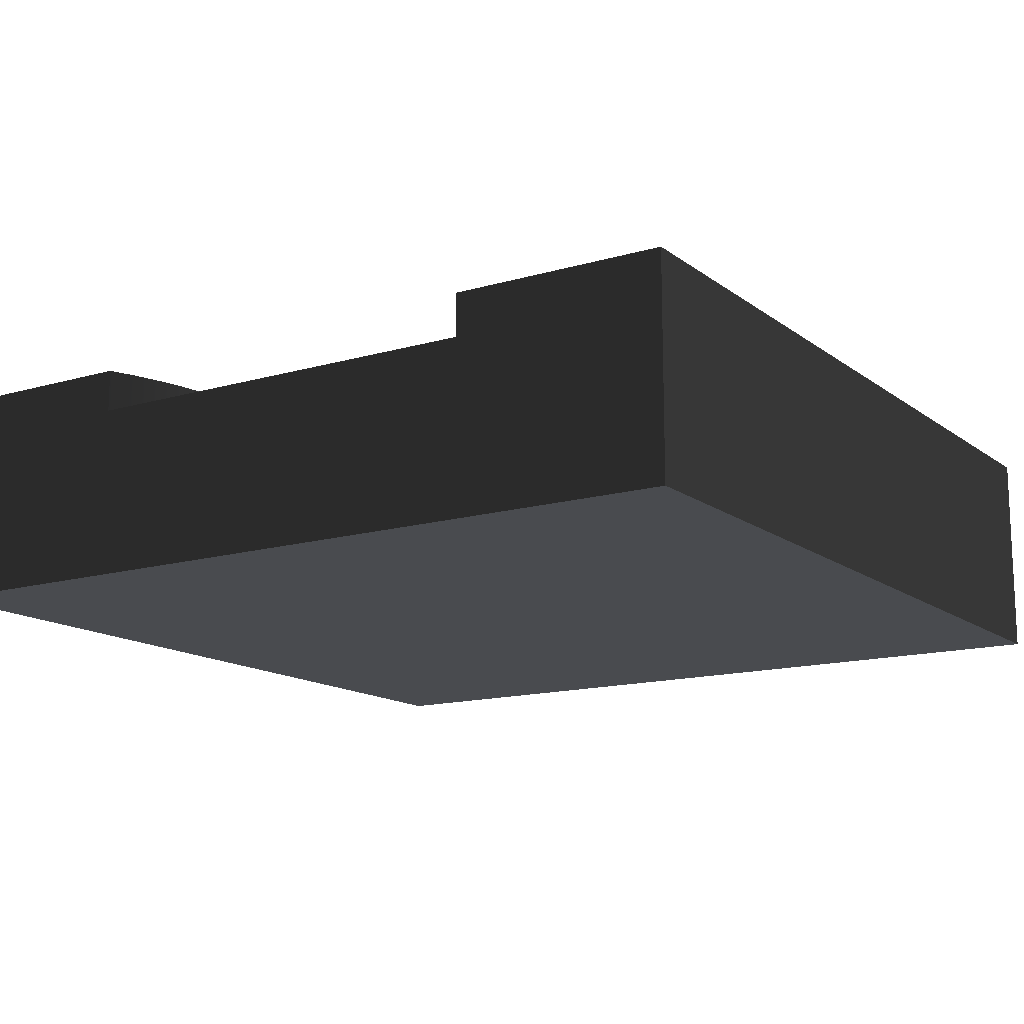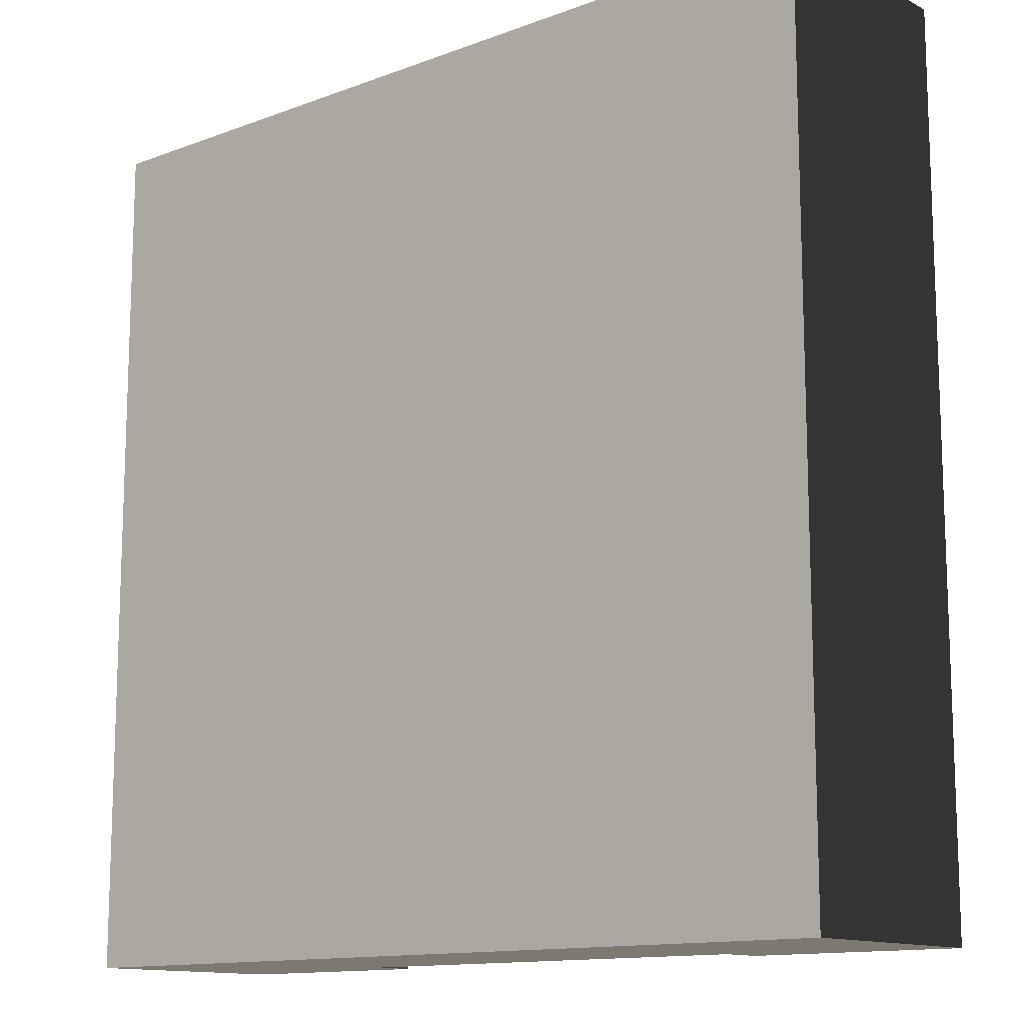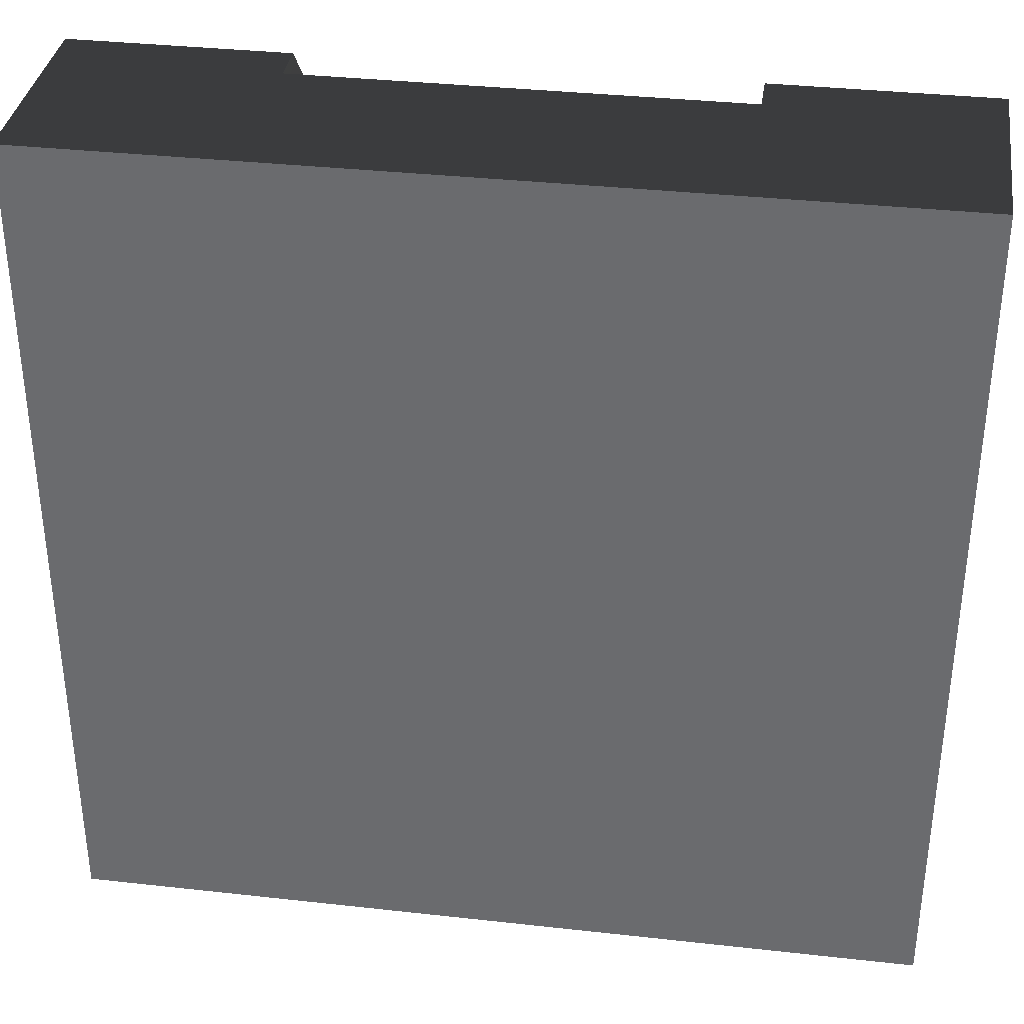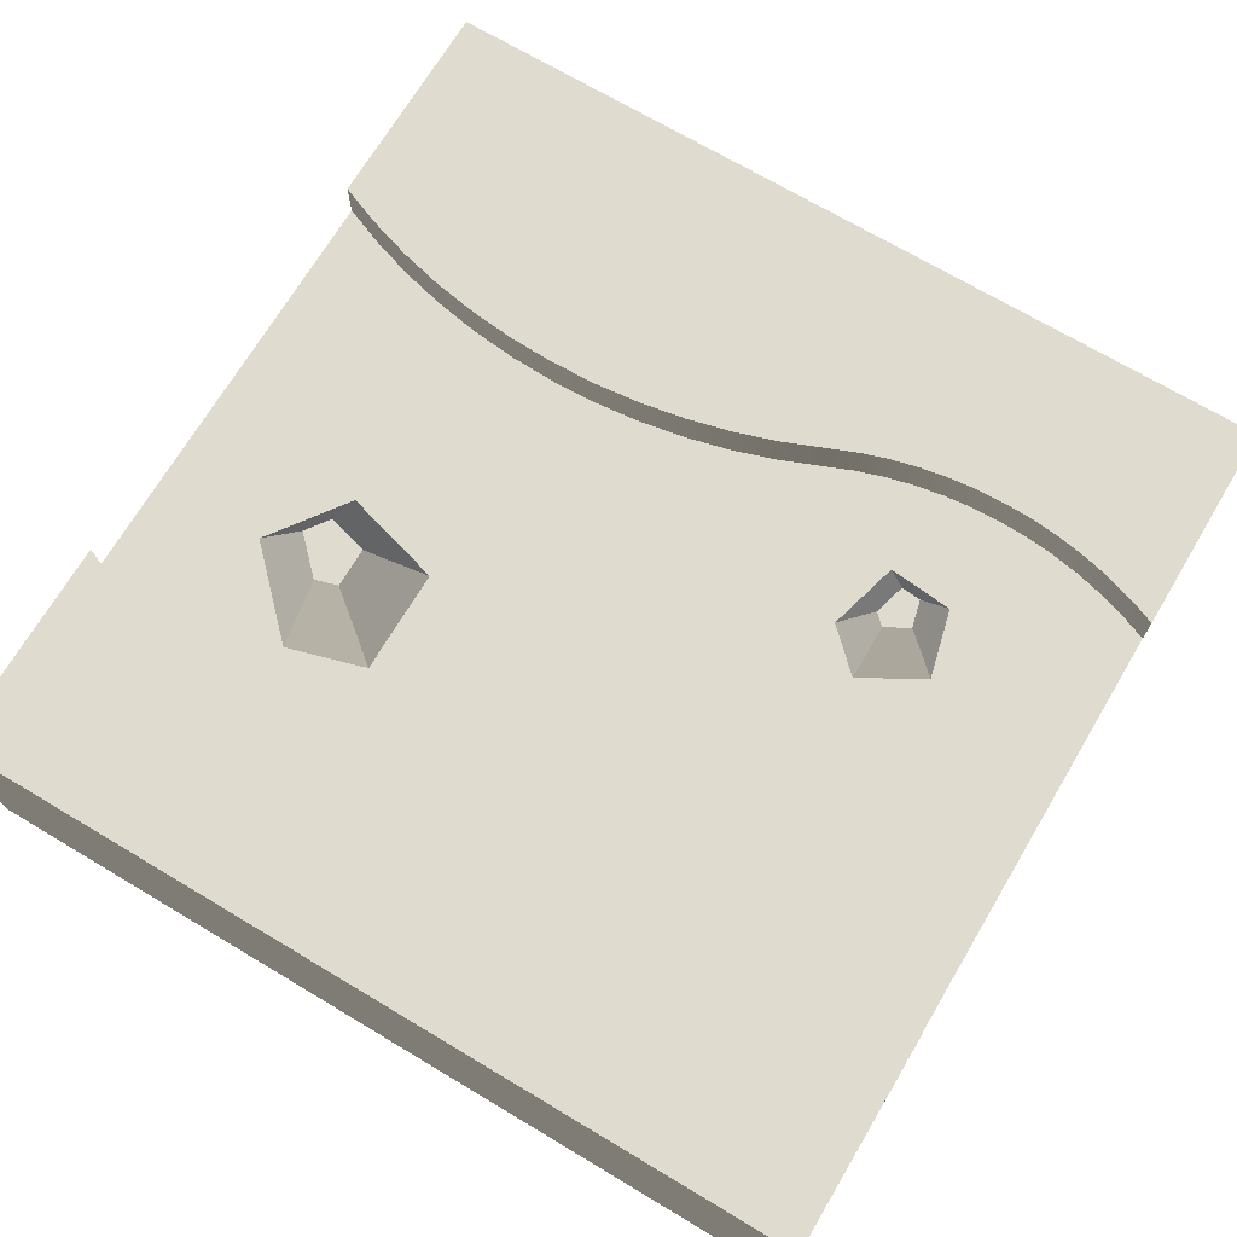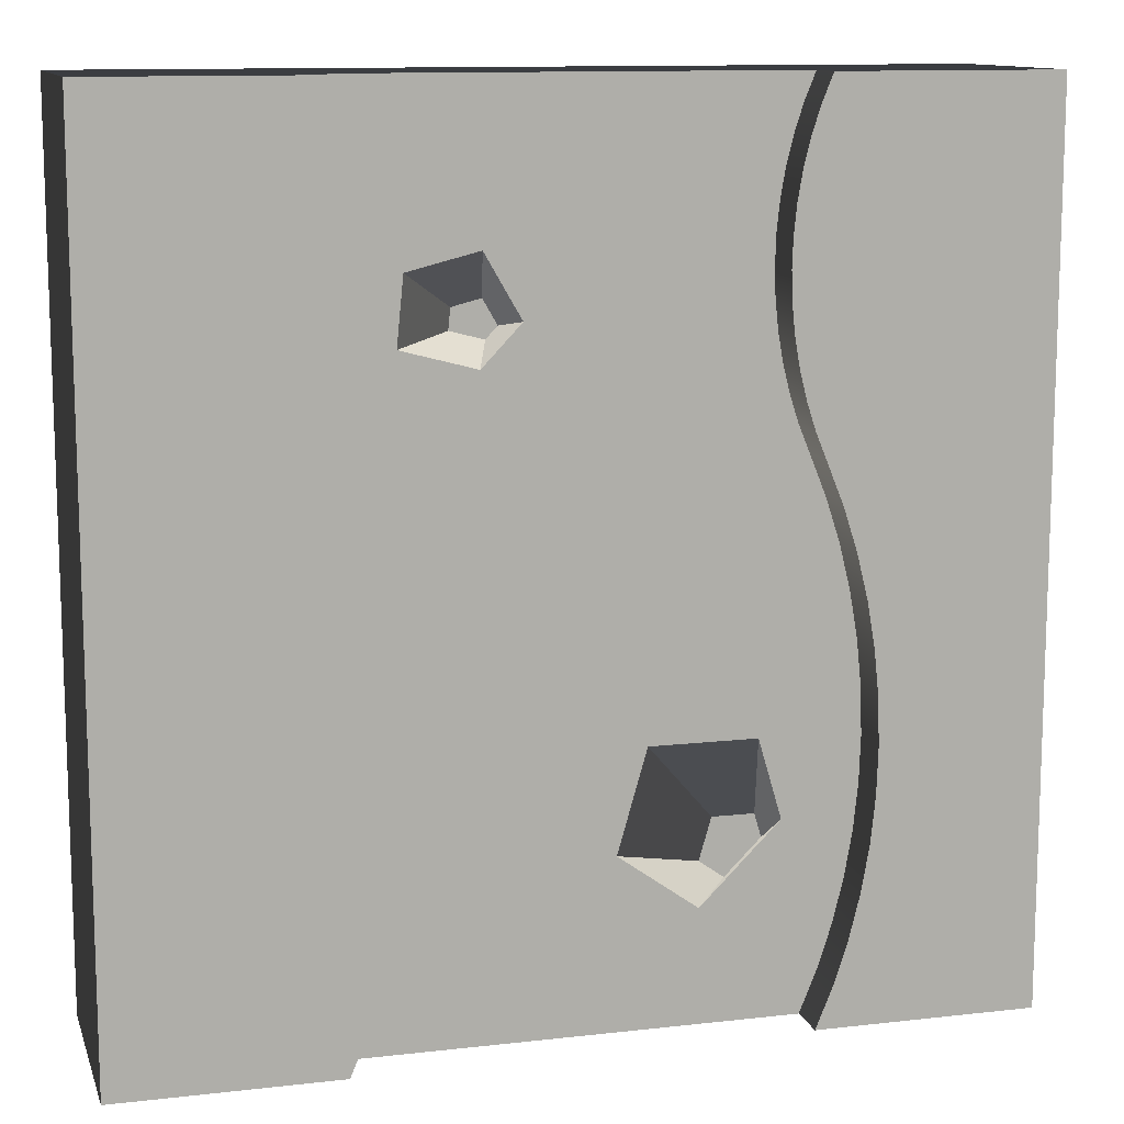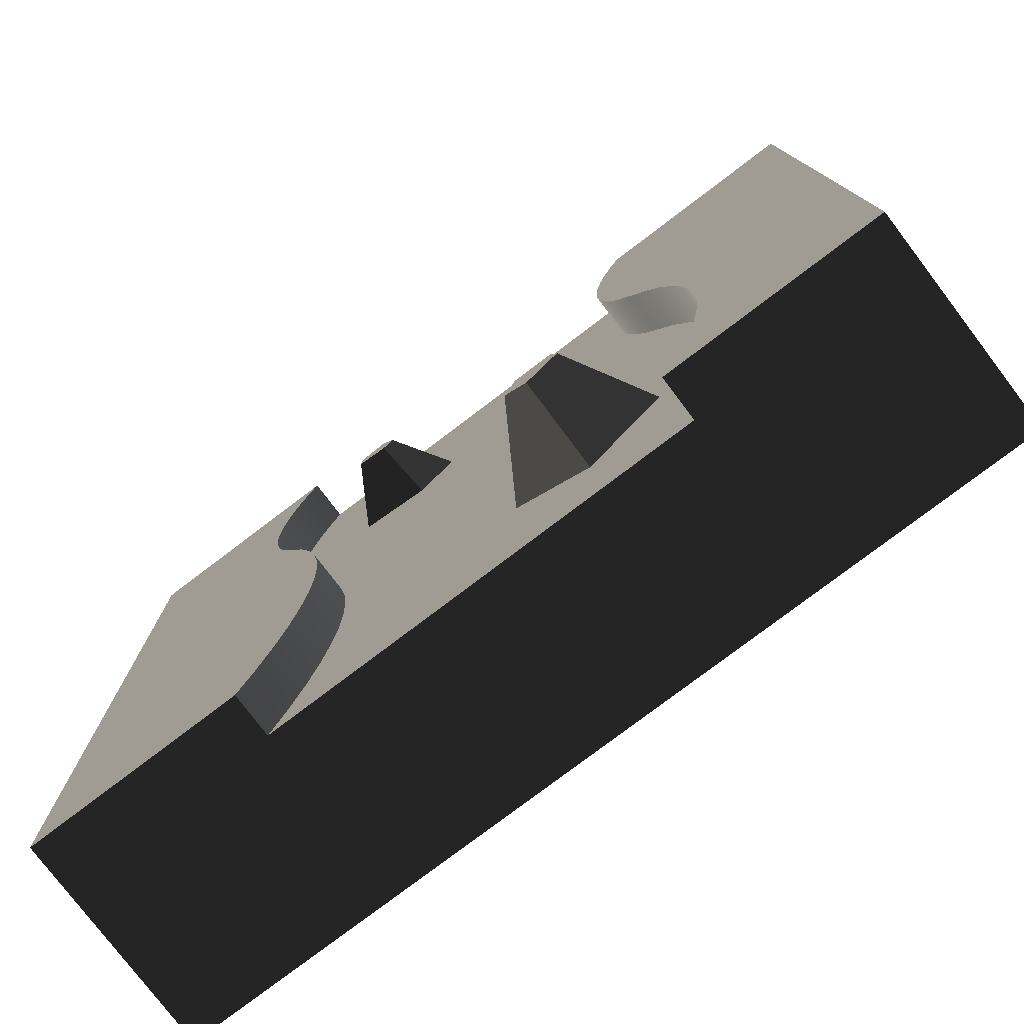
<metadata>
{"format":"obj","ext":"obj","renderer":"f3d","projection":"perspective","resolution":1024,"background":"white","views":[{"elev":-14.2,"azim":32.7,"up":"+Y"},{"elev":-12.9,"azim":40.7,"up":"+Z"},{"elev":35.4,"azim":8.4,"up":"+Z"},{"elev":70.5,"azim":-59.2,"up":"+Y"},{"elev":11.8,"azim":164.7,"up":"+Z"},{"elev":-78.0,"azim":-142.8,"up":"+Z"}]}
</metadata>
<code>
g ground_dirtRiverRocks
v 2.306 2.002 -4.357
v 2.306 2.5 -4.357
v 2.145 2.002 -4.853
v 2.145 2.5 -4.853
v 7.145 2.5 -9.026
v 7.145 2.002 -9.026
v 7.306 2.5 -9.522
v 7.306 2.002 -9.522
v 7.725 2.5 -3.262
v 7.725 2.002 -3.262
v 7.623 2.5 -3.576
v 7.623 2.002 -3.576
v 2.897 2.002 -2.276
v 2.897 2.5 -2.276
v 2.862 2.002 -2.609
v 2.862 2.5 -2.609
v 2.019 2.002 -5.362
v 2.019 2.5 -5.362
v 1.929 2.002 -5.882
v 1.929 2.5 -5.882
v 6.856 2.5 -6.939
v 6.856 2.002 -6.939
v 6.874 2.5 -7.47
v 6.874 2.002 -7.47
v 6.929 2.5 -5.882
v 6.929 2.002 -5.882
v 6.874 2.5 -6.409
v 6.874 2.002 -6.409
v 2.306 2.002 -9.522
v 2.306 2.5 -9.522
v 2.5 2.002 -10
v 2.5 2.5 -10
v 2.5 2.002 -3.879
v 2.5 2.5 -3.879
v 2.623 2.5 -3.576
v 2.623 2.002 -3.576
v 7.145 2.5 -4.853
v 7.145 2.002 -4.853
v 7.019 2.5 -5.362
v 7.019 2.002 -5.362
v 2.908 2.002 -1.939
v 2.908 2.5 -1.939
v 7.019 2.5 -8.517
v 7.019 2.002 -8.517
v 0 2.5 0
v 0 0 0
v 0 2.5 -10
v 0 0 -10
v 7.5 2.5 -3.879
v 7.5 2.002 -3.879
v 7.306 2.5 -4.357
v 7.306 2.002 -4.357
v 10 0 0
v 10 2.5 0
v 7.5 2.002 0
v 7.5 2.5 0
v 8.125 2.5 0
v 2.5 2.002 0
v 2.5 2.5 0
v 1.875 2.5 0
v 2.623 2.002 -0.3031
v 2.623 2.5 -0.3031
v 2.725 2.002 -0.6171
v 2.725 2.5 -0.6171
v 2.897 2.002 -1.603
v 2.897 2.5 -1.603
v 10 0 -10
v 2.019 2.002 -8.517
v 2.019 2.5 -8.517
v 2.145 2.002 -9.026
v 2.145 2.5 -9.026
v 7.805 2.5 -2.939
v 7.805 2.002 -2.939
v 1.874 2.002 -6.409
v 1.874 2.5 -6.409
v 1.856 2.002 -6.939
v 1.856 2.5 -6.939
v 2.725 2.002 -3.262
v 2.725 2.5 -3.262
v 1.998 2.5 -0.3031
v 2.1 2.5 -0.6171
v 2.18 2.5 -0.9399
v 2.237 2.5 -1.269
v 2.272 2.5 -1.603
v 2.283 2.5 -1.939
v 2.805 2.5 -0.9399
v 2.805 2.5 -2.939
v 2.862 2.5 -1.269
v 2.272 2.5 -2.276
v 2.237 2.5 -2.609
v 2.18 2.5 -2.939
v 2.1 2.5 -3.262
v 1.998 2.5 -3.576
v 1.875 2.5 -3.879
v 1.681 2.5 -9.522
v 1.681 2.5 -4.357
v 1.52 2.5 -9.026
v 1.52 2.5 -4.853
v 1.394 2.5 -8.517
v 1.394 2.5 -5.362
v 1.304 2.5 -7.997
v 1.304 2.5 -5.882
v 1.249 2.5 -7.47
v 1.249 2.5 -6.409
v 1.231 2.5 -6.939
v 1.875 2.5 -10
v 1.874 2.5 -7.47
v 1.929 2.5 -7.997
v 1.929 2.002 -7.997
v 1.874 2.002 -7.47
v 2.805 2.002 -0.9399
v 2.862 2.002 -1.269
v 2.805 2.002 -2.939
v 6.929 2.5 -7.997
v 6.929 2.002 -7.997
v 7.897 2.5 -1.603
v 7.897 2.002 -1.603
v 7.908 2.5 -1.939
v 7.908 2.002 -1.939
v 7.5 2.5 -10
v 7.5 2.002 -10
v 7.862 2.5 -2.609
v 7.862 2.002 -2.609
v 10 2.5 -10
v 8.125 2.5 -10
v 7.623 2.5 -0.3031
v 7.623 2.002 -0.3031
v 7.862 2.5 -1.269
v 7.862 2.002 -1.269
v 7.725 2.5 -0.6171
v 7.725 2.002 -0.6171
v 7.805 2.5 -0.9399
v 7.931 2.5 -4.357
v 8.125 2.5 -3.879
v 8.248 2.5 -0.3031
v 8.248 2.5 -3.576
v 8.35 2.5 -0.6171
v 8.35 2.5 -3.262
v 8.43 2.5 -0.9399
v 8.43 2.5 -2.939
v 8.487 2.5 -1.269
v 8.487 2.5 -2.609
v 8.522 2.5 -1.603
v 8.522 2.5 -2.276
v 8.533 2.5 -1.939
v 7.897 2.5 -2.276
v 7.77 2.5 -4.853
v 7.644 2.5 -5.362
v 7.554 2.5 -5.882
v 7.499 2.5 -6.409
v 7.481 2.5 -6.939
v 7.499 2.5 -7.47
v 7.554 2.5 -7.997
v 7.644 2.5 -8.517
v 7.77 2.5 -9.026
v 7.931 2.5 -9.522
v 7.897 2.002 -2.276
v 7.805 2.002 -0.9399
v 3.006 2.002 -6.894
v 2.74 2.002 -7.799
v 3.382 2.961 -7.396
v 3.306 2.961 -7.654
v 6.746 2.002 -1.92
v 5.95 2.002 -1.721
v 6.43 2.654 -2.193
v 6.117 2.654 -2.115
v 4.219 2.002 -6.894
v 3.84 2.961 -7.396
v 4.55 2.002 -8.054
v 3.97 2.961 -7.852
v 3.645 2.002 -8.703
v 3.699 2.961 -8.047
v 5.538 2.002 -2.435
v 5.962 2.654 -2.384
v 5.981 2.002 -2.899
v 6.821 2.002 -2.674
v 6.088 2.654 -2.517
v 6.453 2.654 -2.419
f 2 1 3
f 3 4 2
f 6 5 7
f 7 8 6
f 10 9 11
f 11 12 10
f 14 13 15
f 15 16 14
f 4 3 17
f 17 18 4
f 18 17 19
f 19 20 18
f 22 21 23
f 23 24 22
f 26 25 27
f 27 28 26
f 30 29 31
f 31 32 30
f 34 33 1
f 1 2 34
f 33 34 35
f 35 36 33
f 38 37 39
f 39 40 38
f 42 41 13
f 13 14 42
f 44 43 5
f 5 6 44
f 46 45 47
f 47 48 46
f 50 49 51
f 51 52 50
f 49 50 12
f 12 11 49
f 46 53 54
f 54 55 46
f 54 56 55
f 54 57 56
f 46 55 58
f 58 45 46
f 58 59 45
f 59 60 45
f 62 61 63
f 63 64 62
f 66 65 41
f 41 42 66
f 46 48 67
f 67 53 46
f 69 68 70
f 70 71 69
f 73 72 9
f 9 10 73
f 75 74 76
f 76 77 75
f 79 78 36
f 36 35 79
f 80 60 59
f 59 81 80
f 59 82 81
f 59 83 82
f 59 84 83
f 59 85 84
f 59 2 85
f 59 34 2
f 59 62 34
f 62 35 34
f 62 64 35
f 64 79 35
f 64 86 79
f 86 87 79
f 86 88 87
f 88 16 87
f 88 66 16
f 66 14 16
f 66 42 14
f 89 85 2
f 90 89 2
f 91 90 2
f 91 2 4
f 92 91 4
f 92 4 18
f 93 92 18
f 93 18 20
f 94 93 20
f 94 20 75
f 94 75 77
f 94 77 95
f 96 94 95
f 96 95 97
f 98 96 97
f 98 97 99
f 100 98 99
f 100 99 101
f 102 100 101
f 102 101 103
f 104 102 103
f 103 105 104
f 106 95 77
f 77 107 106
f 107 108 106
f 108 69 106
f 69 71 106
f 71 30 106
f 30 32 106
f 108 109 68
f 68 69 108
f 28 27 21
f 21 22 28
f 77 76 110
f 110 107 77
f 59 58 61
f 61 62 59
f 71 70 29
f 29 30 71
f 86 111 112
f 112 88 86
f 40 39 25
f 25 26 40
f 16 15 113
f 113 87 16
f 20 19 74
f 74 75 20
f 24 23 114
f 114 115 24
f 64 63 111
f 111 86 64
f 107 110 109
f 109 108 107
f 117 116 118
f 118 119 117
f 8 7 120
f 120 121 8
f 123 122 72
f 72 73 123
f 67 48 47
f 47 31 67
f 47 32 31
f 47 106 32
f 67 31 121
f 121 124 67
f 121 120 124
f 120 125 124
f 55 56 126
f 126 127 55
f 129 128 116
f 116 117 129
f 127 126 130
f 130 131 127
f 126 56 57
f 57 130 126
f 57 132 130
f 57 128 132
f 57 116 128
f 57 118 116
f 57 133 118
f 57 134 133
f 57 135 134
f 135 136 134
f 135 137 136
f 137 138 136
f 137 139 138
f 139 140 138
f 139 141 140
f 141 142 140
f 141 143 142
f 143 144 142
f 143 145 144
f 146 118 133
f 122 146 133
f 72 122 133
f 72 133 147
f 9 72 147
f 9 147 148
f 11 9 148
f 11 148 149
f 49 11 149
f 49 149 150
f 49 150 151
f 49 151 7
f 51 49 7
f 51 7 5
f 37 51 5
f 37 5 43
f 39 37 43
f 39 43 114
f 25 39 114
f 25 114 23
f 27 25 23
f 23 21 27
f 120 7 151
f 151 152 120
f 152 153 120
f 153 154 120
f 154 155 120
f 155 156 120
f 156 125 120
f 115 114 43
f 43 44 115
f 119 118 146
f 146 157 119
f 158 132 128
f 128 129 158
f 131 130 132
f 132 158 131
f 87 113 78
f 78 79 87
f 52 51 37
f 37 38 52
f 157 146 122
f 122 123 157
f 54 53 67
f 67 124 54
f 88 112 65
f 65 66 88
f 160 159 161
f 161 162 160
f 164 163 165
f 165 166 164
f 168 167 169
f 169 170 168
f 169 171 172
f 172 170 169
f 160 162 172
f 172 171 160
f 173 164 166
f 166 174 173
f 176 175 177
f 177 178 176
f 165 163 176
f 176 178 165
f 172 162 161
f 161 168 172
f 168 170 172
f 177 174 166
f 166 178 177
f 166 165 178
f 173 174 177
f 177 175 173
f 159 167 168
f 168 161 159
f 47 45 60
f 60 104 47
f 104 105 47
f 60 102 104
f 60 100 102
f 60 98 100
f 60 96 98
f 60 94 96
f 60 80 94
f 80 93 94
f 80 81 93
f 81 92 93
f 81 82 92
f 82 91 92
f 82 83 91
f 83 90 91
f 83 84 90
f 84 89 90
f 84 85 89
f 95 106 47
f 47 97 95
f 47 99 97
f 47 101 99
f 47 103 101
f 47 105 103
f 135 57 54
f 54 137 135
f 54 139 137
f 54 141 139
f 54 143 141
f 54 145 143
f 145 54 124
f 144 145 124
f 142 144 124
f 140 142 124
f 138 140 124
f 136 138 124
f 136 124 125
f 134 136 125
f 134 125 156
f 133 134 156
f 133 156 155
f 147 133 155
f 147 155 154
f 148 147 154
f 148 154 153
f 149 148 153
f 149 153 152
f 150 149 152
f 152 151 150
f 61 58 55
f 55 63 61
f 55 111 63
f 55 112 111
f 55 65 112
f 55 41 65
f 55 164 41
f 164 173 41
f 173 159 41
f 173 167 159
f 173 169 167
f 55 163 164
f 55 176 163
f 55 28 176
f 28 22 176
f 55 26 28
f 55 40 26
f 55 38 40
f 55 52 38
f 55 50 52
f 55 127 50
f 127 12 50
f 127 131 12
f 131 10 12
f 131 158 10
f 158 73 10
f 158 129 73
f 129 123 73
f 129 117 123
f 117 157 123
f 117 119 157
f 110 76 74
f 74 19 110
f 19 109 110
f 19 17 109
f 17 68 109
f 17 3 68
f 3 70 68
f 3 1 70
f 1 29 70
f 1 33 29
f 33 31 29
f 33 36 31
f 36 160 31
f 160 171 31
f 171 121 31
f 36 78 160
f 171 169 121
f 169 8 121
f 169 6 8
f 169 44 6
f 169 173 44
f 173 175 44
f 175 115 44
f 175 24 115
f 175 22 24
f 175 176 22
f 160 78 113
f 113 159 160
f 113 15 159
f 15 13 159
f 13 41 159

</code>
